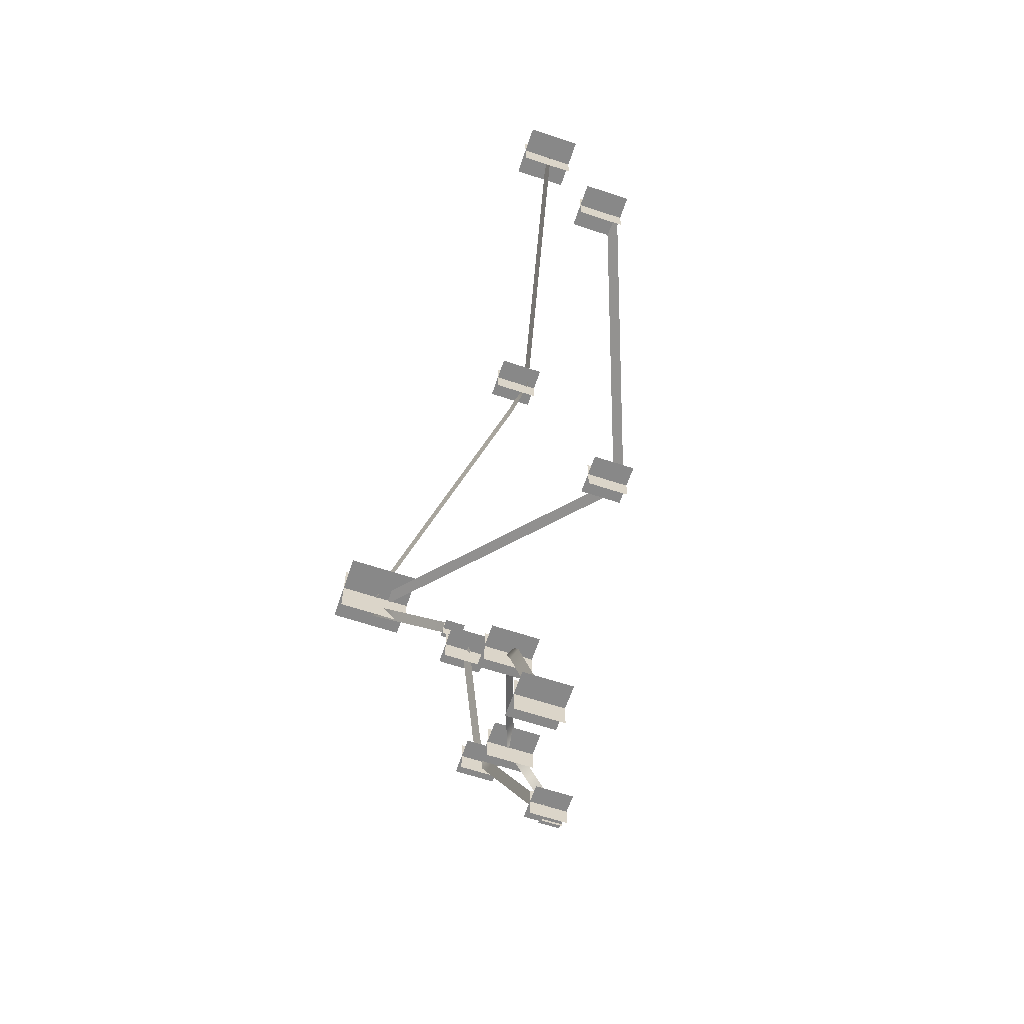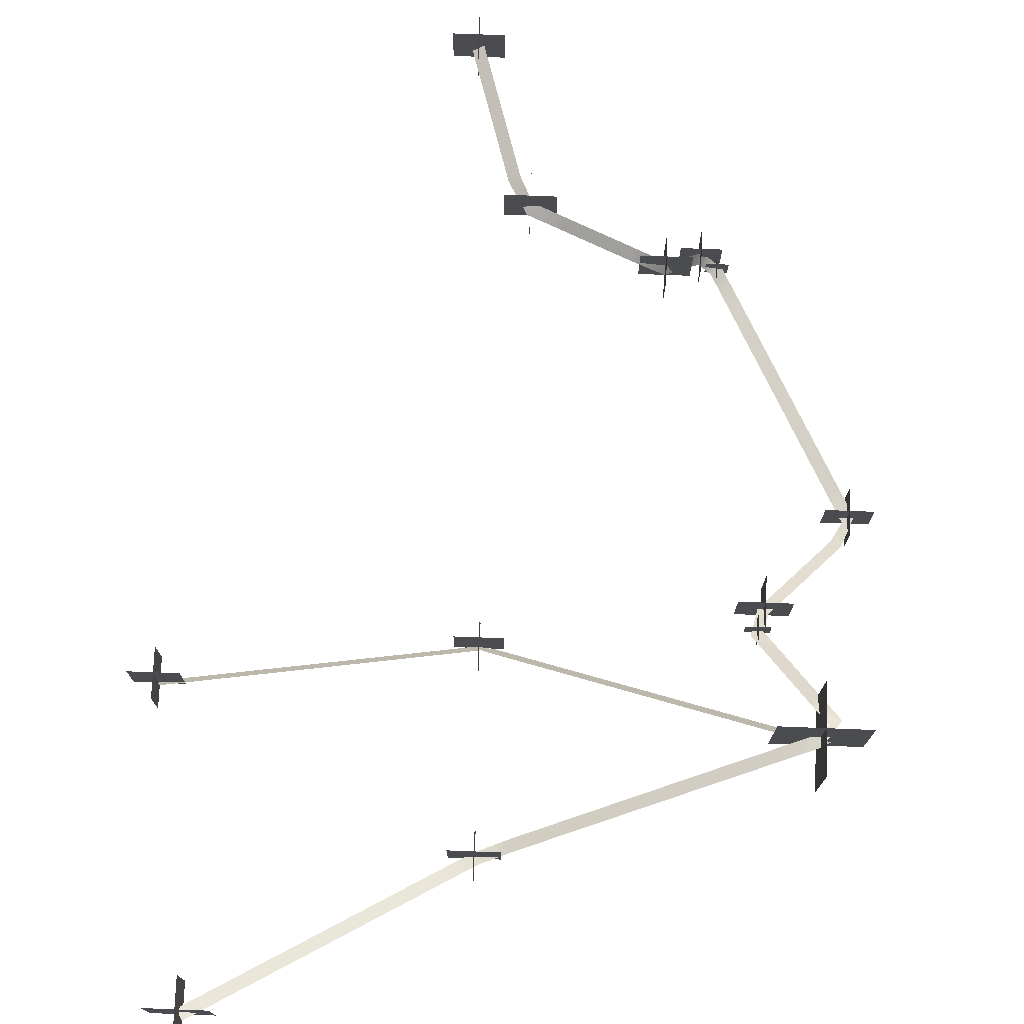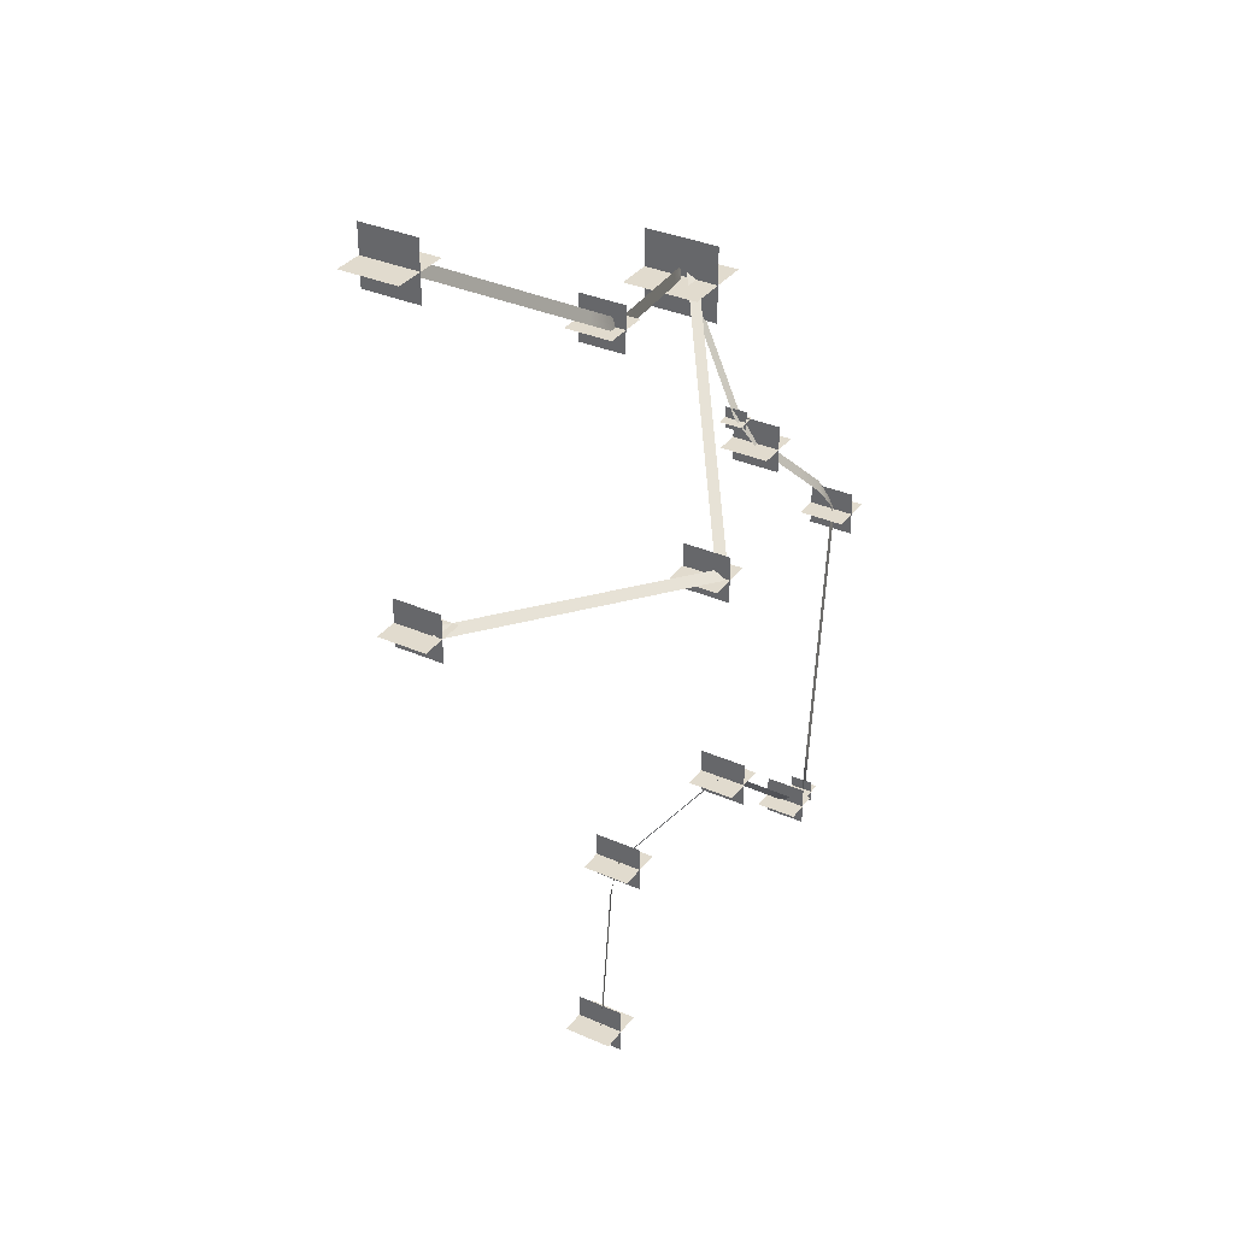
<metadata>
{"format":"obj","ext":"obj","renderer":"f3d","projection":"perspective","resolution":1024,"background":"white","views":[{"elev":-62.9,"azim":71.4,"up":"+Y"},{"elev":74.9,"azim":-177.8,"up":"+Z"},{"elev":33.8,"azim":120.9,"up":"+Y"}]}
</metadata>
<code>
g Eff_Model_Comstellation_03
v 0.8756 1.225 0.03163
v 0.8756 1.371 0.1774
v 0.8756 1.225 0.1774
v 0.8756 1.371 0.03163
v 0.9485 1.298 0.03163
v 0.8027 1.298 0.1774
v 0.9485 1.298 0.1774
v 0.8027 1.298 0.03163
v 0.2513 0.8593 -0.06059
v 0.2513 0.9805 0.06059
v 0.2513 0.8593 0.06059
v 0.2513 0.9805 -0.06059
v 0.3119 0.9199 -0.06059
v 0.1907 0.9199 0.06059
v 0.3119 0.9199 0.06059
v 0.1907 0.9199 -0.06059
v -0.4994 0.5572 0.1201
v -0.4994 0.7686 0.3316
v -0.4994 0.5572 0.3316
v -0.4994 0.7686 0.1201
v -0.3937 0.6629 0.1201
v -0.6051 0.6629 0.3316
v -0.3937 0.6629 0.3316
v -0.6051 0.6629 0.1201
v 0.2662 0.3119 -0.3418
v 0.2662 0.433 -0.2206
v 0.2662 0.3119 -0.2206
v 0.2662 0.433 -0.3418
v 0.3268 0.3725 -0.3418
v 0.2056 0.3725 -0.2206
v 0.3268 0.3725 -0.2206
v 0.2056 0.3725 -0.3418
v 0.9945 0.481 -0.06565
v 0.9945 0.6022 0.05553
v 0.9945 0.481 0.05553
v 0.9945 0.6022 -0.06565
v 1.055 0.5416 -0.06565
v 0.9339 0.5416 0.05553
v 1.055 0.5416 0.05553
v 0.9339 0.5416 -0.06565
v -0.3956 0.2514 -0.1185
v -0.3956 0.3803 0.01042
v -0.3956 0.2514 0.01042
v -0.3956 0.3803 -0.1185
v -0.3312 0.3158 -0.1185
v -0.46 0.3158 0.01042
v -0.3312 0.3158 0.01042
v -0.46 0.3158 -0.1185
v -0.378 0.3472 -0.03485
v -0.378 0.4072 0.02513
v -0.378 0.3472 0.02513
v -0.378 0.4072 -0.03485
v -0.348 0.3772 -0.03485
v -0.408 0.3772 0.02513
v -0.348 0.3772 0.02513
v -0.408 0.3772 -0.03485
v -0.6031 -0.00283 -0.2311
v -0.6031 0.1135 -0.1148
v -0.6031 -0.00283 -0.1148
v -0.6031 0.1135 -0.2311
v -0.5449 0.05534 -0.2311
v -0.6612 0.05534 -0.1148
v -0.5449 0.05534 -0.1148
v -0.6612 0.05534 -0.2311
v -0.1511 -0.61 -0.1803
v -0.1511 -0.4832 -0.05342
v -0.1511 -0.61 -0.05342
v -0.1511 -0.4832 -0.1803
v -0.08765 -0.5466 -0.1803
v -0.2145 -0.5466 -0.05342
v -0.08765 -0.5466 -0.05342
v -0.2145 -0.5466 -0.1803
v -0.2442 -0.6788 -0.3066
v -0.2442 -0.5759 -0.2037
v -0.2442 -0.6788 -0.2037
v -0.2442 -0.5759 -0.3066
v -0.1927 -0.6273 -0.3066
v -0.2956 -0.6273 -0.2037
v -0.1927 -0.6273 -0.2037
v -0.2956 -0.6273 -0.3066
v 0.1819 -0.707 -0.06342
v 0.1819 -0.5802 0.06342
v 0.1819 -0.707 0.06342
v 0.1819 -0.5801 -0.06342
v 0.2454 -0.6436 -0.06342
v 0.1185 -0.6436 0.06342
v 0.2454 -0.6436 0.06342
v 0.1185 -0.6436 -0.06342
v 0.3236 -1.134 -0.09333
v 0.3236 -1.008 0.03351
v 0.3236 -1.134 0.03351
v 0.3236 -1.008 -0.09333
v 0.387 -1.071 -0.09333
v 0.2602 -1.071 0.03351
v 0.387 -1.071 0.03351
v 0.2602 -1.071 -0.09333
v -0.287 -0.5781 -0.252
v -0.287 -0.6351 -0.309
v -0.287 -0.5781 -0.309
v -0.287 -0.6351 -0.252
v -0.3155 -0.6066 -0.252
v -0.2585 -0.6066 -0.309
v -0.3155 -0.6066 -0.309
v -0.2585 -0.6066 -0.252
v 1.002 0.5402 -0.05362
v 0.967 0.5322 -0.06678
v 0.9953 0.5474 -0.04086
v 0.9605 0.5393 -0.05401
v 0.9888 0.5545 -0.02809
v 0.9323 0.5241 -0.07994
v 0.954 0.5464 -0.04124
v 0.9258 0.5313 -0.06717
v 0.8976 0.5161 -0.09309
v 0.9193 0.5384 -0.0544
v 0.8911 0.5232 -0.08032
v 0.8629 0.5081 -0.1062
v 0.8846 0.5304 -0.06755
v 0.8564 0.5152 -0.09348
v 0.8281 0.5 -0.1194
v 0.8499 0.5223 -0.08071
v 0.8217 0.5071 -0.1066
v 0.7934 0.492 -0.1326
v 0.8152 0.5143 -0.09387
v 0.7869 0.4991 -0.1198
v 0.7587 0.4839 -0.1457
v 0.7804 0.5062 -0.107
v 0.7522 0.4911 -0.1329
v 0.724 0.4759 -0.1589
v 0.7457 0.4982 -0.1202
v 0.7175 0.483 -0.1461
v 0.6893 0.4679 -0.172
v 0.711 0.4902 -0.1333
v 0.6828 0.475 -0.1593
v 0.6545 0.4598 -0.1852
v 0.6763 0.4821 -0.1465
v 0.6481 0.4669 -0.1724
v 0.6198 0.4518 -0.1983
v 0.6416 0.4741 -0.1596
v 0.6133 0.4589 -0.1856
v 0.5851 0.4437 -0.2115
v 0.6068 0.466 -0.1728
v 0.5786 0.4509 -0.1987
v 0.5504 0.4357 -0.2246
v 0.5721 0.458 -0.186
v 0.5439 0.4428 -0.2119
v 0.5157 0.4276 -0.2378
v 0.5374 0.4499 -0.1991
v 0.5092 0.4348 -0.225
v 0.4809 0.4196 -0.251
v 0.5027 0.4419 -0.2123
v 0.4745 0.4267 -0.2382
v 0.4462 0.4116 -0.2641
v 0.468 0.4339 -0.2254
v 0.4397 0.4187 -0.2513
v 0.4115 0.4035 -0.2773
v 0.4332 0.4258 -0.2386
v 0.405 0.4106 -0.2645
v 0.3768 0.3955 -0.2904
v 0.3985 0.4178 -0.2517
v 0.3703 0.4026 -0.2777
v 0.3421 0.3874 -0.3036
v 0.3638 0.4097 -0.2649
v 0.3356 0.3946 -0.2908
v 0.3073 0.3794 -0.3167
v 0.3291 0.4017 -0.278
v 0.3008 0.3865 -0.304
v 0.2726 0.3713 -0.3299
v 0.2944 0.3937 -0.2912
v 0.2661 0.3785 -0.3171
v 0.2256 0.3807 -0.3131
v 0.2596 0.3856 -0.3044
v 0.2353 0.3869 -0.3021
v 0.1955 0.3922 -0.293
v 0.2451 0.3932 -0.2911
v 0.2053 0.3984 -0.282
v 0.1654 0.4036 -0.2728
v 0.2151 0.4047 -0.2709
v 0.1752 0.4099 -0.2618
v 0.1354 0.4151 -0.2526
v 0.185 0.4162 -0.2508
v 0.1452 0.4214 -0.2416
v 0.1053 0.4266 -0.2324
v 0.155 0.4277 -0.2306
v 0.1151 0.4329 -0.2214
v 0.07527 0.4381 -0.2122
v 0.1249 0.4392 -0.2104
v 0.08505 0.4444 -0.2012
v 0.04521 0.4496 -0.192
v 0.09484 0.4507 -0.1902
v 0.055 0.4559 -0.181
v 0.01515 0.4611 -0.1718
v 0.06478 0.4622 -0.17
v 0.02494 0.4674 -0.1608
v -0.01491 0.4726 -0.1516
v 0.03472 0.4736 -0.1498
v -0.00512 0.4789 -0.1406
v -0.04496 0.4841 -0.1314
v 0.004665 0.4851 -0.1296
v -0.03518 0.4904 -0.1204
v -0.07502 0.4956 -0.1112
v -0.02539 0.4966 -0.1094
v -0.06524 0.5019 -0.1002
v -0.1051 0.5071 -0.09104
v -0.05545 0.5081 -0.08923
v -0.09529 0.5134 -0.08004
v -0.1351 0.5186 -0.07085
v -0.08551 0.5196 -0.06904
v -0.1254 0.5249 -0.05985
v -0.1652 0.5301 -0.05066
v -0.1156 0.5311 -0.04885
v -0.1554 0.5363 -0.03966
v -0.1953 0.5416 -0.03047
v -0.1456 0.5426 -0.02866
v -0.1855 0.5478 -0.01947
v -0.2253 0.5531 -0.01028
v -0.1757 0.5541 -0.008465
v -0.2155 0.5593 0.0007251
v -0.2554 0.5646 0.009915
v -0.2057 0.5656 0.01173
v -0.2456 0.5708 0.02092
v -0.2854 0.5761 0.03011
v -0.2358 0.5771 0.03192
v -0.2756 0.5823 0.04111
v -0.3155 0.5876 0.0503
v -0.2659 0.5886 0.05211
v -0.3057 0.5938 0.0613
v -0.3455 0.599 0.07049
v -0.2959 0.6001 0.0723
v -0.3358 0.6053 0.08149
v -0.3756 0.6105 0.09068
v -0.326 0.6116 0.09249
v -0.3658 0.6168 0.1017
v -0.4057 0.622 0.1109
v -0.356 0.6231 0.1127
v -0.3959 0.6283 0.1219
v -0.4357 0.6335 0.1311
v -0.3861 0.6346 0.1329
v -0.4259 0.6398 0.1421
v -0.4658 0.645 0.1513
v -0.4161 0.6461 0.1531
v -0.456 0.6513 0.1623
v -0.4958 0.6565 0.1714
v -0.4462 0.6576 0.1733
v -0.486 0.6628 0.1824
v -0.5259 0.668 0.1916
v -0.4763 0.669 0.1934
v -0.5161 0.6743 0.2026
v -0.5063 0.6805 0.2136
v 0.3107 -1.071 -0.02842
v 0.285 -0.982 -0.02052
v 0.3248 -1.066 -0.03447
v 0.2991 -0.9774 -0.02657
v 0.3388 -1.062 -0.04052
v 0.2593 -0.8932 -0.01262
v 0.3132 -0.9728 -0.03262
v 0.2734 -0.8886 -0.01867
v 0.2337 -0.8044 -0.004717
v 0.2875 -0.884 -0.02472
v 0.2478 -0.7998 -0.01077
v 0.208 -0.7155 0.003183
v 0.2618 -0.7952 -0.01682
v 0.2221 -0.7109 -0.002868
v 0.1768 -0.6492 0.004262
v 0.2362 -0.7063 -0.00892
v 0.1831 -0.6366 -0.003261
v 0.09216 -0.6243 -0.02446
v 0.1894 -0.6239 -0.01078
v 0.09844 -0.6117 -0.03198
v 0.007525 -0.5994 -0.05318
v 0.1047 -0.599 -0.03951
v 0.0138 -0.5867 -0.06071
v -0.07711 -0.5744 -0.0819
v 0.02008 -0.5741 -0.06823
v -0.07083 -0.5618 -0.08943
v -0.1573 -0.5521 -0.1104
v -0.06456 -0.5491 -0.09695
v -0.1537 -0.5398 -0.12
v -0.2027 -0.5933 -0.18
v -0.1502 -0.5275 -0.1296
v -0.1992 -0.581 -0.1896
v -0.2482 -0.6345 -0.2496
v -0.1956 -0.5687 -0.1992
v -0.2446 -0.6222 -0.2592
v -0.3012 -0.6079 -0.284
v -0.2411 -0.6099 -0.2688
v -0.2872 -0.6007 -0.2867
v -0.341 -0.5252 -0.2703
v -0.2732 -0.5935 -0.2894
v -0.327 -0.518 -0.273
v -0.3808 -0.4425 -0.2566
v -0.313 -0.5108 -0.2757
v -0.3668 -0.4353 -0.2593
v -0.4206 -0.3598 -0.2429
v -0.3527 -0.4281 -0.262
v -0.4066 -0.3526 -0.2456
v -0.4604 -0.2771 -0.2292
v -0.3925 -0.3454 -0.2483
v -0.4463 -0.2699 -0.2319
v -0.5002 -0.1944 -0.2155
v -0.4323 -0.2627 -0.2346
v -0.4861 -0.1872 -0.2182
v -0.5399 -0.1116 -0.2018
v -0.4721 -0.18 -0.2209
v -0.5259 -0.1045 -0.2045
v -0.5797 -0.02895 -0.188
v -0.5119 -0.09725 -0.2072
v -0.5657 -0.02175 -0.1908
v -0.6195 0.05376 -0.1743
v -0.5517 -0.01455 -0.1935
v -0.6055 0.06096 -0.1771
v -0.5848 0.1374 -0.1427
v -0.5914 0.06815 -0.1798
v -0.5727 0.1298 -0.15
v -0.5254 0.2012 -0.1108
v -0.5606 0.1223 -0.1573
v -0.5134 0.1936 -0.1181
v -0.4661 0.265 -0.07889
v -0.5013 0.1861 -0.1254
v -0.454 0.2574 -0.08619
v -0.4067 0.3288 -0.04697
v -0.442 0.2499 -0.0935
v -0.3947 0.3212 -0.05428
v -0.3913 0.3776 -0.01413
v -0.3826 0.3137 -0.06158
v -0.3769 0.384 -0.01138
v -0.4299 0.439 0.04369
v -0.3625 0.3905 -0.008637
v -0.4156 0.4454 0.04643
v -0.4686 0.5004 0.1015
v -0.4012 0.4519 0.04918
v -0.4542 0.5069 0.1042
v -0.5073 0.5618 0.1593
v -0.4399 0.5133 0.107
v -0.4929 0.5683 0.1621
v -0.546 0.6232 0.2171
v -0.4785 0.5748 0.1648
v -0.5316 0.6297 0.2199
v -0.5017 0.6863 0.23
v -0.5172 0.6362 0.2226
v -0.4982 0.6713 0.226
v -0.4183 0.7141 0.2002
v -0.4946 0.6562 0.2219
v -0.4148 0.6991 0.1962
v -0.335 0.7419 0.1705
v -0.4112 0.684 0.1922
v -0.3314 0.7269 0.1665
v -0.2516 0.7697 0.1408
v -0.3278 0.7118 0.1624
v -0.248 0.7547 0.1367
v -0.1682 0.7975 0.111
v -0.2444 0.7396 0.1327
v -0.1646 0.7824 0.107
v -0.08481 0.8253 0.08127
v -0.161 0.7674 0.103
v -0.08122 0.8102 0.07724
v -0.001419 0.8531 0.05153
v -0.07764 0.7952 0.07321
v 0.002165 0.838 0.0475
v 0.08197 0.8809 0.02179
v 0.005748 0.823 0.04347
v 0.08555 0.8658 0.01776
v 0.1654 0.9087 -0.007956
v 0.08913 0.8508 0.01373
v 0.1689 0.8936 -0.01199
v 0.2426 0.938 -0.0282
v 0.1725 0.8786 -0.01602
v 0.2513 0.9253 -0.03264
v 0.3207 0.9853 -0.01163
v 0.2599 0.9126 -0.03709
v 0.3293 0.9726 -0.01608
v 0.3987 1.033 0.004935
v 0.338 0.9599 -0.02052
v 0.4074 1.02 0.0004913
v 0.4768 1.08 0.0215
v 0.416 1.007 -0.003952
v 0.4854 1.067 0.01706
v 0.5548 1.127 0.03807
v 0.4941 1.055 0.01262
v 0.5635 1.115 0.03363
v 0.6329 1.175 0.05464
v 0.5721 1.102 0.02918
v 0.6415 1.162 0.05019
v 0.7109 1.222 0.0712
v 0.6502 1.149 0.04575
v 0.7196 1.209 0.06676
v 0.789 1.27 0.08777
v 0.7283 1.197 0.06232
v 0.7977 1.257 0.08333
v 0.8671 1.317 0.1043
v 0.8063 1.244 0.07888
v 0.8757 1.304 0.0999
v 0.8844 1.291 0.09545
g Eff_Model_Comstellation_03_0
f 3 2 1
f 4 1 2
f 7 6 5
f 8 5 6
f 11 10 9
f 12 9 10
f 15 14 13
f 16 13 14
f 19 18 17
f 20 17 18
f 23 22 21
f 24 21 22
f 27 26 25
f 28 25 26
f 31 30 29
f 32 29 30
f 35 34 33
f 36 33 34
f 39 38 37
f 40 37 38
f 43 42 41
f 44 41 42
f 47 46 45
f 48 45 46
f 51 50 49
f 52 49 50
f 55 54 53
f 56 53 54
f 59 58 57
f 60 57 58
f 63 62 61
f 64 61 62
f 67 66 65
f 68 65 66
f 71 70 69
f 72 69 70
f 75 74 73
f 76 73 74
f 79 78 77
f 80 77 78
f 83 82 81
f 84 81 82
f 87 86 85
f 88 85 86
f 91 90 89
f 92 89 90
f 95 94 93
f 96 93 94
f 99 98 97
f 100 97 98
f 103 102 101
f 104 101 102
f 107 106 105
f 106 107 108
f 109 108 107
f 108 110 106
f 108 109 111
f 110 108 112
f 111 112 108
f 112 113 110
f 112 111 114
f 113 112 115
f 114 115 112
f 115 116 113
f 115 114 117
f 116 115 118
f 117 118 115
f 118 119 116
f 118 117 120
f 119 118 121
f 120 121 118
f 121 122 119
f 121 120 123
f 122 121 124
f 123 124 121
f 124 125 122
f 124 123 126
f 125 124 127
f 126 127 124
f 127 128 125
f 127 126 129
f 128 127 130
f 129 130 127
f 130 131 128
f 130 129 132
f 131 130 133
f 132 133 130
f 133 134 131
f 133 132 135
f 134 133 136
f 135 136 133
f 136 137 134
f 136 135 138
f 137 136 139
f 138 139 136
f 139 140 137
f 139 138 141
f 140 139 142
f 141 142 139
f 142 143 140
f 142 141 144
f 143 142 145
f 144 145 142
f 145 146 143
f 145 144 147
f 146 145 148
f 147 148 145
f 148 149 146
f 148 147 150
f 149 148 151
f 150 151 148
f 151 152 149
f 151 150 153
f 152 151 154
f 153 154 151
f 154 155 152
f 154 153 156
f 155 154 157
f 156 157 154
f 157 158 155
f 157 156 159
f 158 157 160
f 159 160 157
f 160 161 158
f 160 159 162
f 161 160 163
f 162 163 160
f 163 164 161
f 163 162 165
f 164 163 166
f 165 166 163
f 166 167 164
f 166 165 168
f 167 166 169
f 168 169 166
f 169 170 167
f 169 168 171
f 170 169 172
f 171 172 169
f 172 173 170
f 172 171 174
f 173 172 175
f 174 175 172
f 175 176 173
f 175 174 177
f 176 175 178
f 177 178 175
f 178 179 176
f 178 177 180
f 179 178 181
f 180 181 178
f 181 182 179
f 181 180 183
f 182 181 184
f 183 184 181
f 184 185 182
f 184 183 186
f 185 184 187
f 186 187 184
f 187 188 185
f 187 186 189
f 188 187 190
f 189 190 187
f 190 191 188
f 190 189 192
f 191 190 193
f 192 193 190
f 193 194 191
f 193 192 195
f 194 193 196
f 195 196 193
f 196 197 194
f 196 195 198
f 197 196 199
f 198 199 196
f 199 200 197
f 199 198 201
f 200 199 202
f 201 202 199
f 202 203 200
f 202 201 204
f 203 202 205
f 204 205 202
f 205 206 203
f 205 204 207
f 206 205 208
f 207 208 205
f 208 209 206
f 208 207 210
f 209 208 211
f 210 211 208
f 211 212 209
f 211 210 213
f 212 211 214
f 213 214 211
f 214 215 212
f 214 213 216
f 215 214 217
f 216 217 214
f 217 218 215
f 217 216 219
f 218 217 220
f 219 220 217
f 220 221 218
f 220 219 222
f 221 220 223
f 222 223 220
f 223 224 221
f 223 222 225
f 224 223 226
f 225 226 223
f 226 227 224
f 226 225 228
f 227 226 229
f 228 229 226
f 229 230 227
f 229 228 231
f 230 229 232
f 231 232 229
f 232 233 230
f 232 231 234
f 233 232 235
f 234 235 232
f 235 236 233
f 235 234 237
f 236 235 238
f 237 238 235
f 238 239 236
f 238 237 240
f 239 238 241
f 240 241 238
f 241 242 239
f 241 240 243
f 242 241 244
f 243 244 241
f 244 245 242
f 244 243 246
f 245 244 247
f 246 247 244
f 247 246 248
f 251 250 249
f 250 251 252
f 253 252 251
f 252 254 250
f 252 253 255
f 254 252 256
f 255 256 252
f 256 257 254
f 256 255 258
f 257 256 259
f 258 259 256
f 259 260 257
f 259 258 261
f 260 259 262
f 261 262 259
f 262 263 260
f 262 261 264
f 263 262 265
f 264 265 262
f 265 266 263
f 265 264 267
f 266 265 268
f 267 268 265
f 268 269 266
f 268 267 270
f 269 268 271
f 270 271 268
f 271 272 269
f 271 270 273
f 272 271 274
f 273 274 271
f 274 275 272
f 274 273 276
f 275 274 277
f 276 277 274
f 277 278 275
f 277 276 279
f 278 277 280
f 279 280 277
f 280 281 278
f 280 279 282
f 281 280 283
f 282 283 280
f 283 284 281
f 283 282 285
f 284 283 286
f 285 286 283
f 286 287 284
f 286 285 288
f 287 286 289
f 288 289 286
f 289 290 287
f 289 288 291
f 290 289 292
f 291 292 289
f 292 293 290
f 292 291 294
f 293 292 295
f 294 295 292
f 295 296 293
f 295 294 297
f 296 295 298
f 297 298 295
f 298 299 296
f 298 297 300
f 299 298 301
f 300 301 298
f 301 302 299
f 301 300 303
f 302 301 304
f 303 304 301
f 304 305 302
f 304 303 306
f 305 304 307
f 306 307 304
f 307 308 305
f 307 306 309
f 308 307 310
f 309 310 307
f 310 311 308
f 310 309 312
f 311 310 313
f 312 313 310
f 313 314 311
f 313 312 315
f 314 313 316
f 315 316 313
f 316 317 314
f 316 315 318
f 317 316 319
f 318 319 316
f 319 320 317
f 319 318 321
f 320 319 322
f 321 322 319
f 322 323 320
f 322 321 324
f 323 322 325
f 324 325 322
f 325 326 323
f 325 324 327
f 326 325 328
f 327 328 325
f 328 329 326
f 328 327 330
f 329 328 331
f 330 331 328
f 331 332 329
f 331 330 333
f 332 331 334
f 333 334 331
f 334 335 332
f 334 333 336
f 335 334 337
f 336 337 334
f 337 338 335
f 337 336 339
f 338 337 340
f 339 340 337
f 340 341 338
f 340 339 342
f 341 340 343
f 342 343 340
f 343 344 341
f 343 342 345
f 344 343 346
f 345 346 343
f 346 347 344
f 346 345 348
f 347 346 349
f 348 349 346
f 349 350 347
f 349 348 351
f 350 349 352
f 351 352 349
f 352 353 350
f 352 351 354
f 353 352 355
f 354 355 352
f 355 356 353
f 355 354 357
f 356 355 358
f 357 358 355
f 358 359 356
f 358 357 360
f 359 358 361
f 360 361 358
f 361 362 359
f 361 360 363
f 362 361 364
f 363 364 361
f 364 365 362
f 364 363 366
f 365 364 367
f 366 367 364
f 367 368 365
f 367 366 369
f 368 367 370
f 369 370 367
f 370 371 368
f 370 369 372
f 371 370 373
f 372 373 370
f 373 374 371
f 373 372 375
f 374 373 376
f 375 376 373
f 376 377 374
f 376 375 378
f 377 376 379
f 378 379 376
f 379 380 377
f 379 378 381
f 380 379 382
f 381 382 379
f 382 383 380
f 382 381 384
f 383 382 385
f 384 385 382
f 385 386 383
f 385 384 387
f 386 385 388
f 387 388 385
f 388 389 386
f 388 387 390
f 389 388 391
f 390 391 388
f 391 390 392

</code>
